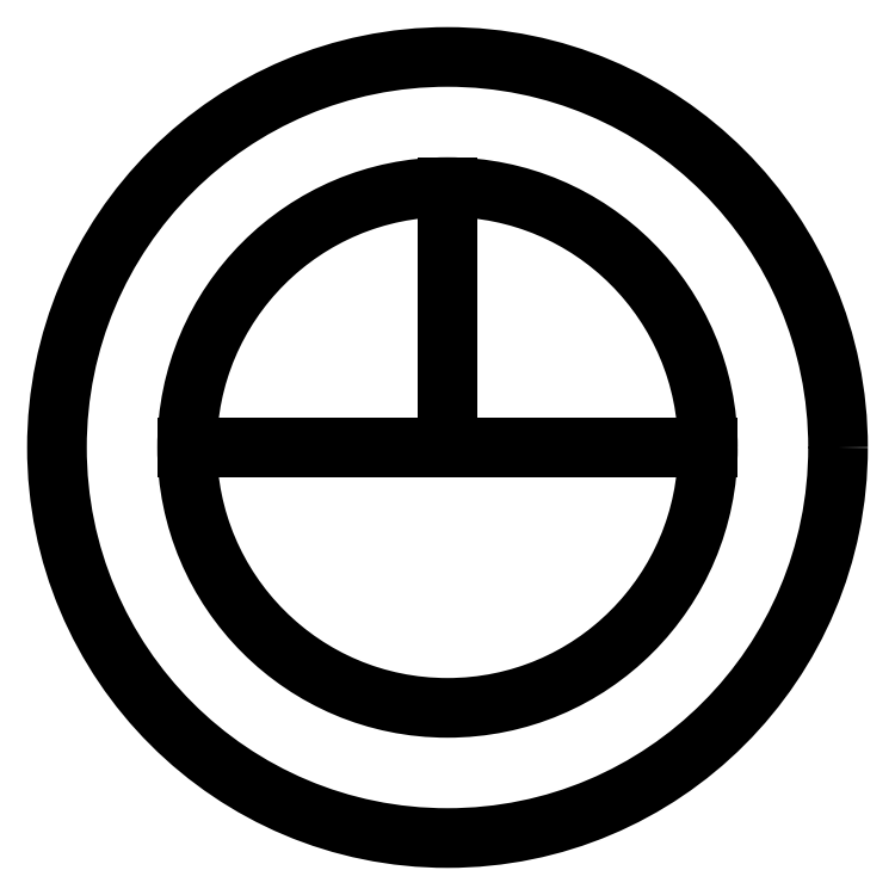
<metadata>
{"format":"dxf","ext":"dxf","renderer":"ezdxf+matplotlib","layout":"modelspace","background":"white","min_lineweight":24,"dpi":150}
</metadata>
<code>
0
SECTION
2
ENTITIES
0
INSERT
8
0
2
ChairBlock
10
0
20
0
30
0
0
INSERT
8
0
2
TableBlock
10
0
20
0
30
0
0
ENDSEC
0
EOF

</code>
